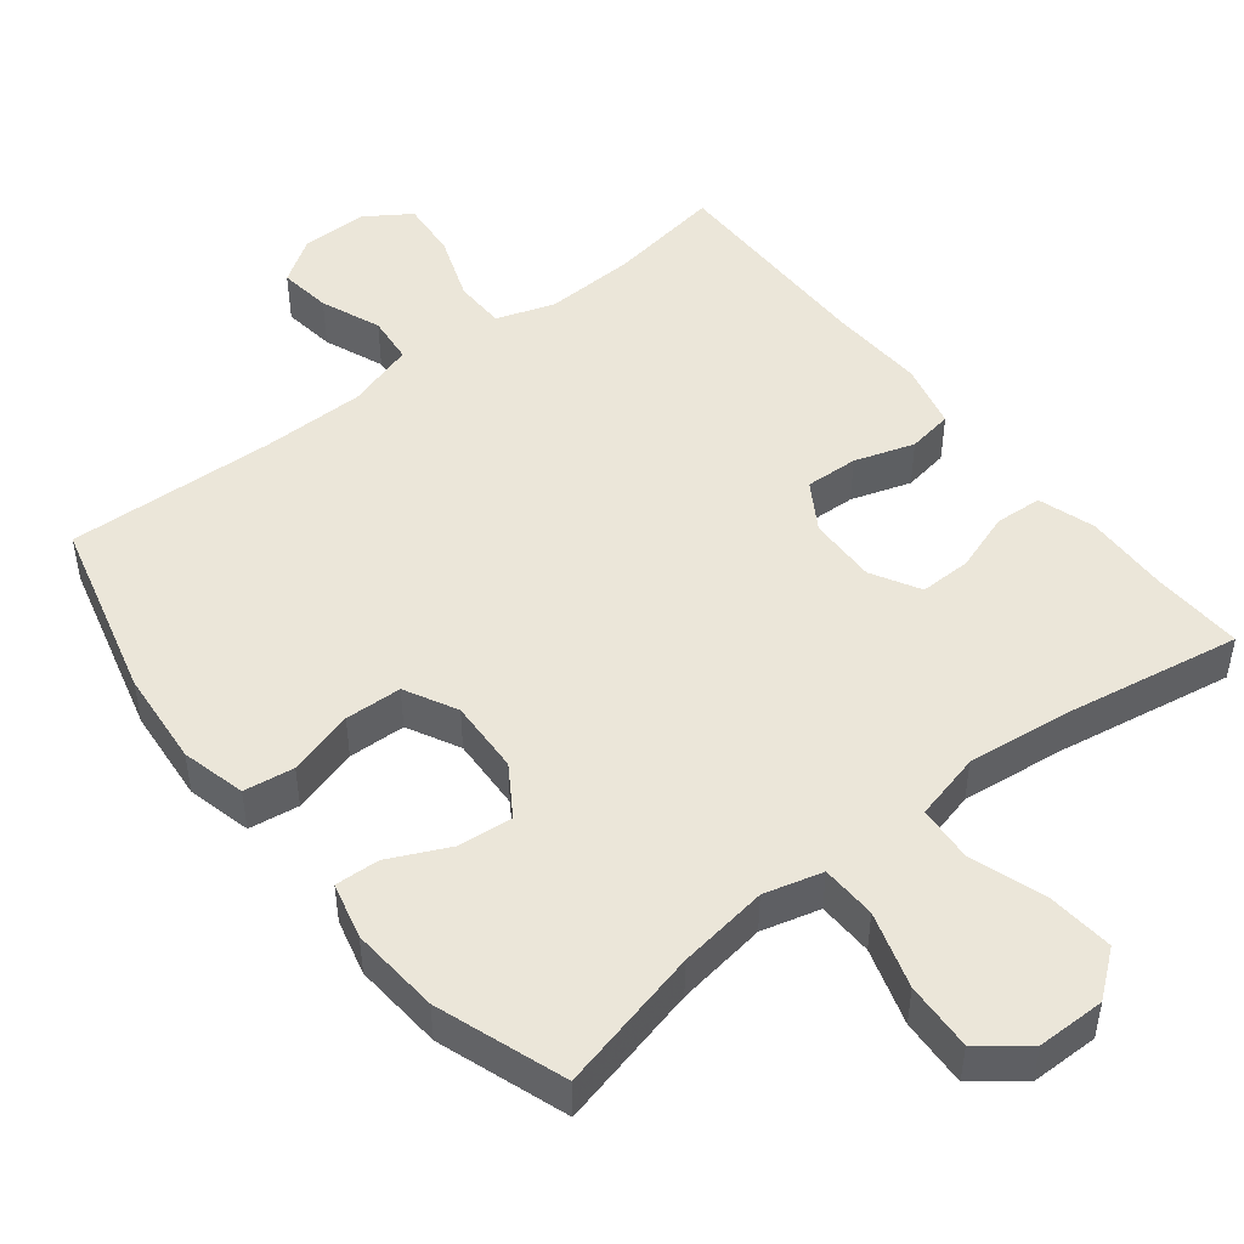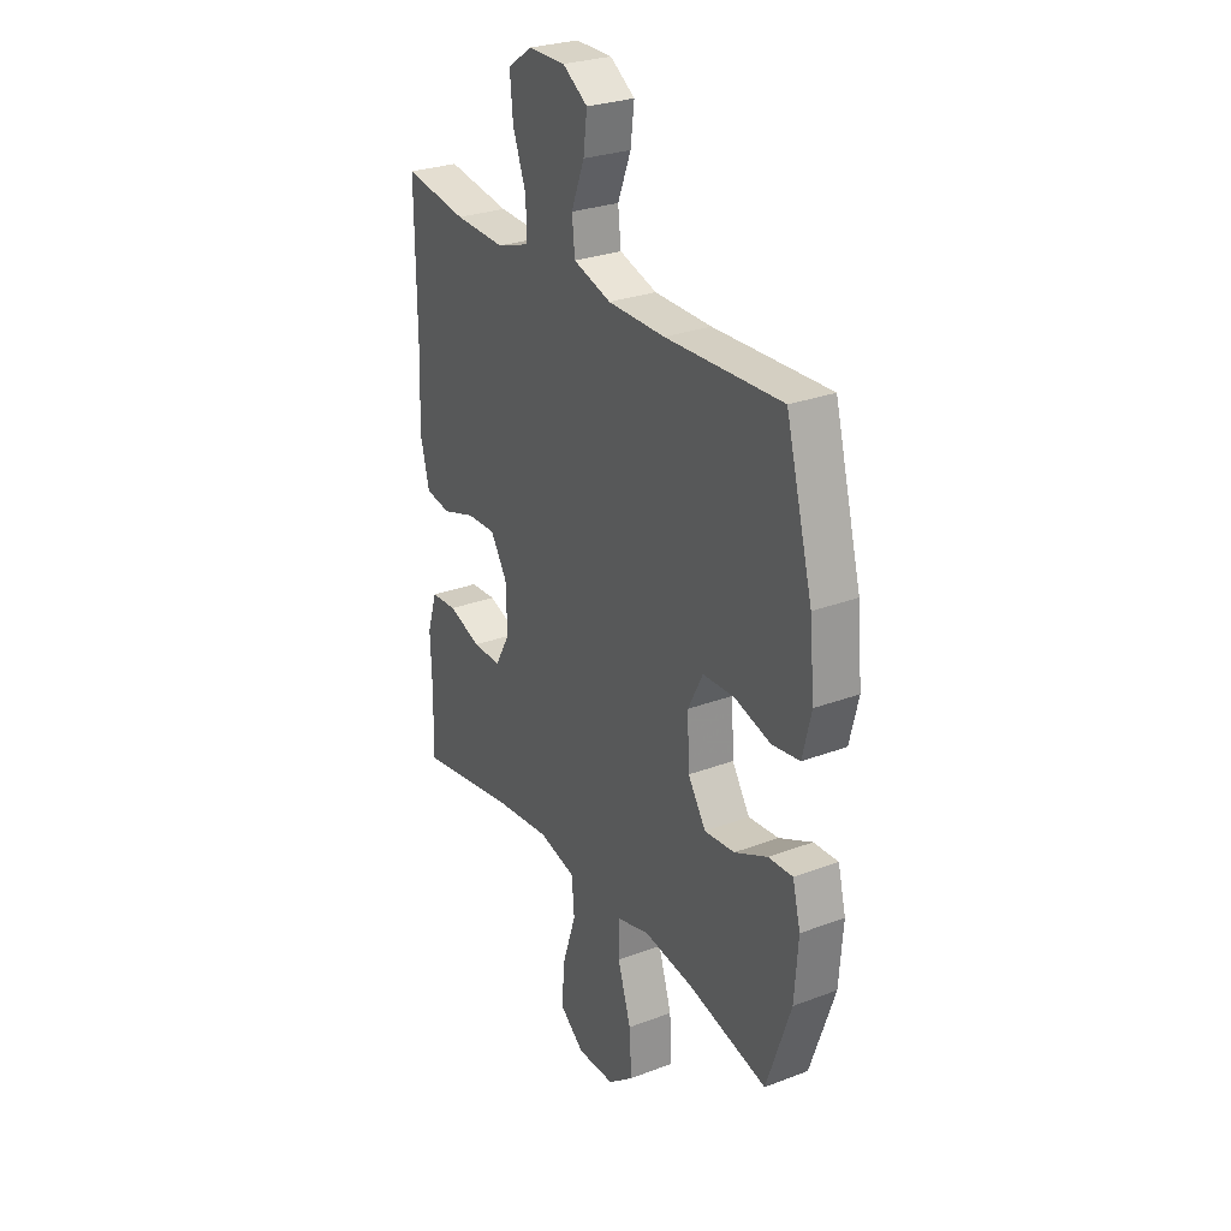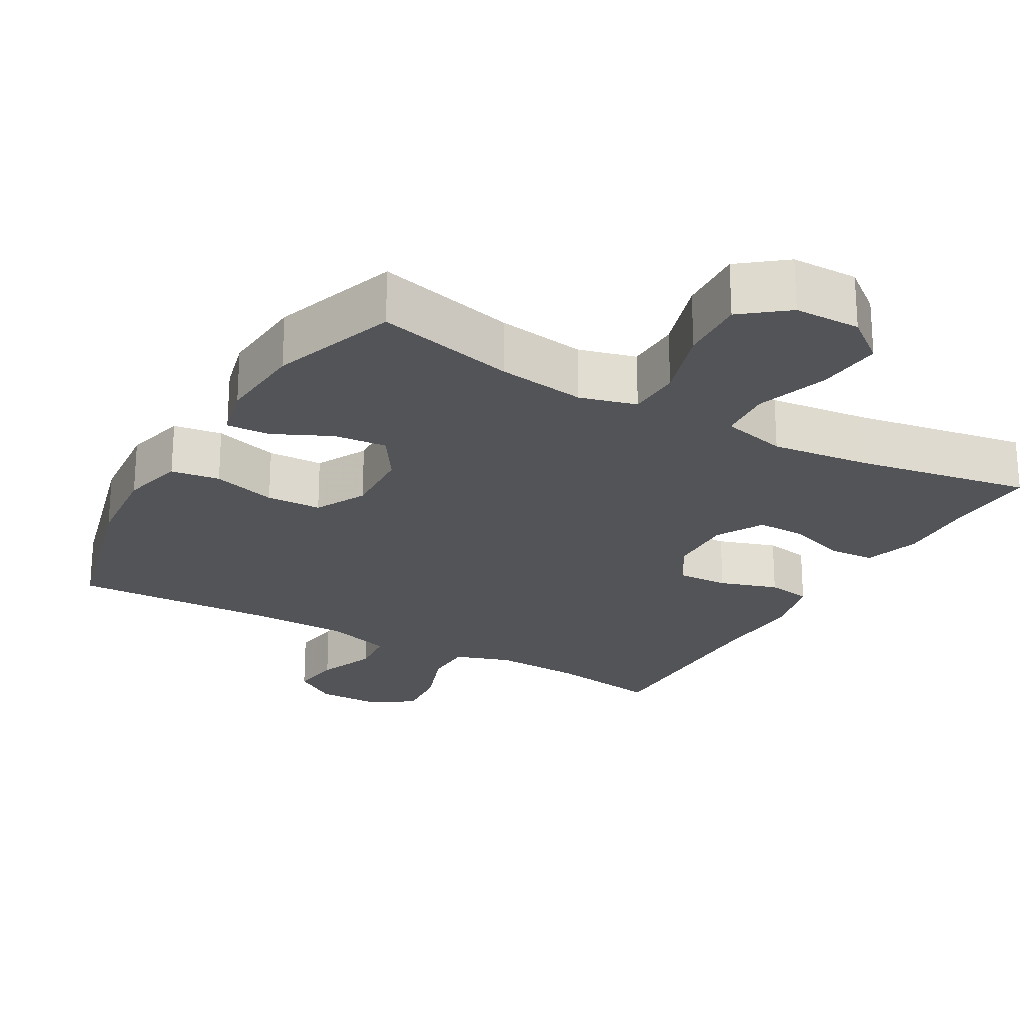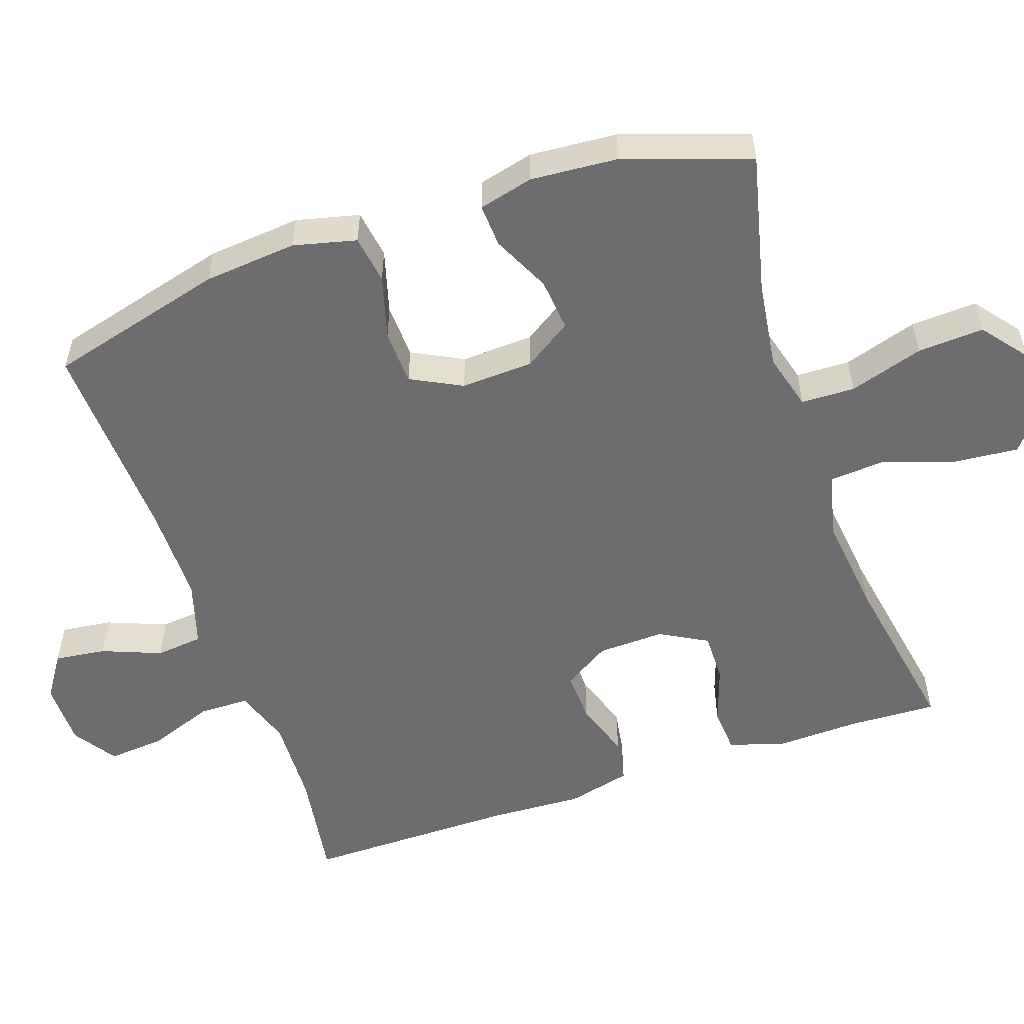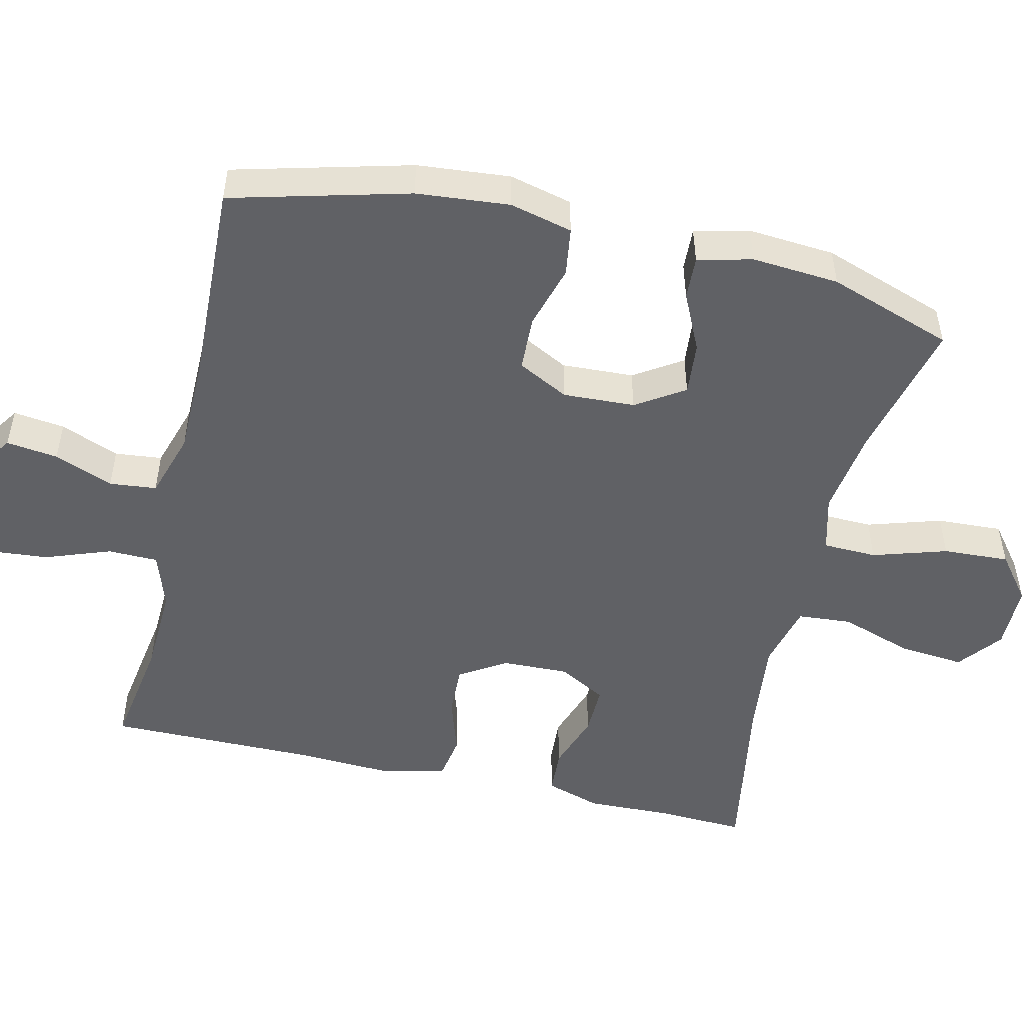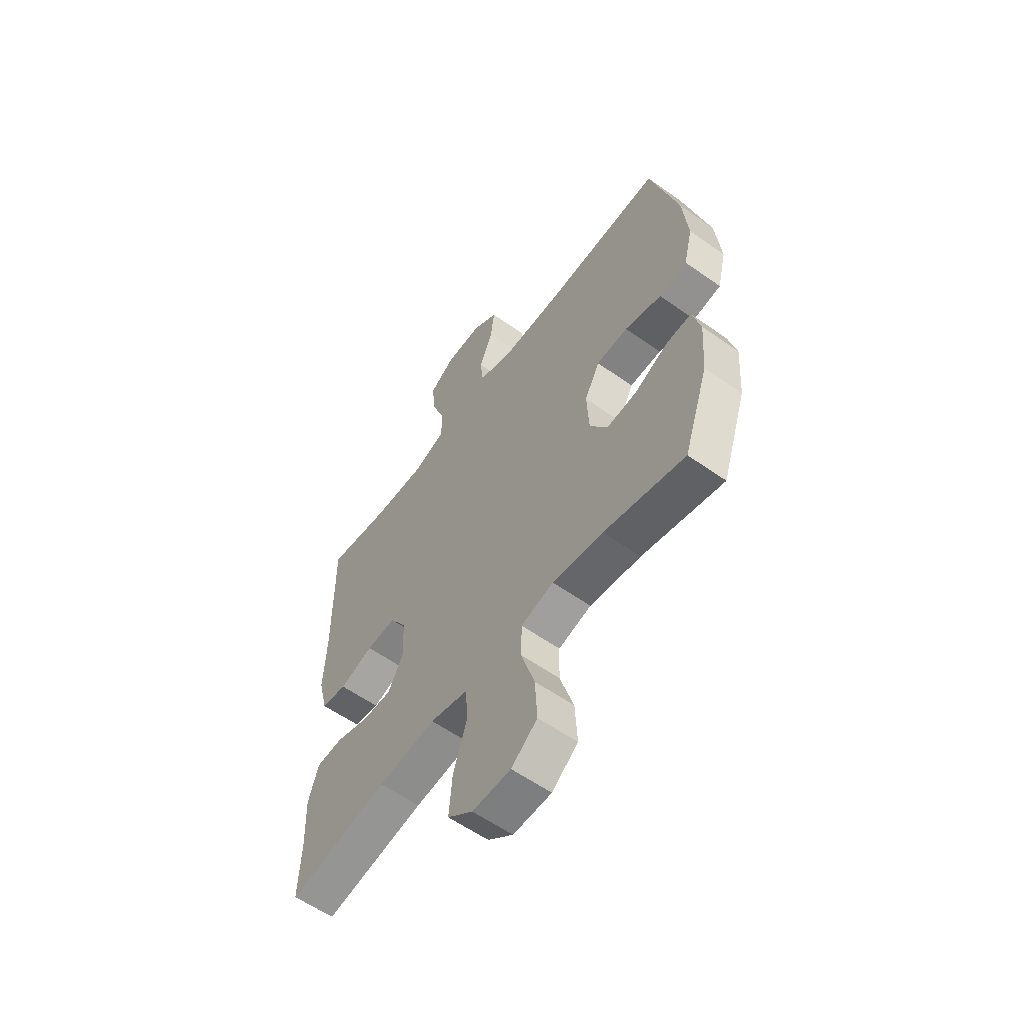
<metadata>
{"format":"obj","ext":"obj","renderer":"f3d","projection":"perspective","resolution":1024,"background":"white","views":[{"elev":48.3,"azim":141.6,"up":"+Y"},{"elev":27.8,"azim":60.0,"up":"+Z"},{"elev":-23.5,"azim":150.2,"up":"+Y"},{"elev":-54.1,"azim":108.9,"up":"+Y"},{"elev":-50.3,"azim":76.7,"up":"+Y"},{"elev":-58.8,"azim":53.9,"up":"+Z"}]}
</metadata>
<code>
v -0.5 0.07 0.5
v -0.346 0.07 0.476
v -0.224 0.07 0.471
v -0.146 0.07 0.497
v -0.145 0.07 0.566
v -0.178 0.07 0.656
v -0.185 0.07 0.734
v -0.125 0.07 0.774
v -0.036 0.07 0.774
v 0.024 0.07 0.734
v 0.015 0.07 0.663
v -0.017 0.07 0.582
v -0.01 0.07 0.517
v 0.081 0.07 0.489
v 0.219 0.07 0.488
v 0.5 0.07 0.5
v 0.565 0.07 0.256
v 0.577 0.07 0.128
v 0.556 0.07 0.042
v 0.489 0.07 0.032
v 0.401 0.07 0.057
v 0.325 0.07 0.054
v 0.289 0.07 -0.016
v 0.294 0.07 -0.115
v 0.337 0.07 -0.181
v 0.41 0.07 -0.174
v 0.49 0.07 -0.136
v 0.549 0.07 -0.133
v 0.568 0.07 -0.208
v 0.559 0.07 -0.328
v 0.5 0.07 -0.5
v 0.308 0.07 -0.454
v 0.187 0.07 -0.437
v 0.109 0.07 -0.458
v 0.107 0.07 -0.532
v 0.139 0.07 -0.634
v 0.144 0.07 -0.725
v 0.082 0.07 -0.774
v -0.009 0.07 -0.775
v -0.069 0.07 -0.728
v -0.061 0.07 -0.638
v -0.028 0.07 -0.538
v -0.034 0.07 -0.464
v -0.124 0.07 -0.442
v -0.261 0.07 -0.458
v -0.5 0.07 -0.5
v -0.495 0.07 -0.379
v -0.499 0.07 -0.263
v -0.475 0.07 -0.187
v -0.412 0.07 -0.183
v -0.332 0.07 -0.21
v -0.263 0.07 -0.211
v -0.227 0.07 -0.146
v -0.23 0.07 -0.054
v -0.27 0.07 0.01
v -0.341 0.07 0.007
v -0.421 0.07 -0.019
v -0.482 0.07 -0.009
v -0.504 0.07 0.079
v -0.498 0.07 0.21
v -0.5 0 0.5
v -0.346 0 0.476
v -0.224 0 0.471
v -0.146 0 0.497
v -0.145 0 0.566
v -0.178 0 0.656
v -0.185 0 0.734
v -0.125 0 0.774
v -0.036 0 0.774
v 0.024 0 0.734
v 0.015 0 0.663
v -0.017 0 0.582
v -0.01 0 0.517
v 0.081 0 0.489
v 0.219 0 0.488
v 0.5 0 0.5
v 0.565 0 0.256
v 0.577 0 0.128
v 0.556 0 0.042
v 0.489 0 0.032
v 0.401 0 0.057
v 0.325 0 0.054
v 0.289 0 -0.016
v 0.294 0 -0.115
v 0.337 0 -0.181
v 0.41 0 -0.174
v 0.49 0 -0.136
v 0.549 0 -0.133
v 0.568 0 -0.208
v 0.559 0 -0.328
v 0.5 0 -0.5
v 0.308 0 -0.454
v 0.187 0 -0.437
v 0.109 0 -0.458
v 0.107 0 -0.532
v 0.139 0 -0.634
v 0.144 0 -0.725
v 0.082 0 -0.774
v -0.009 0 -0.775
v -0.069 0 -0.728
v -0.061 0 -0.638
v -0.028 0 -0.538
v -0.034 0 -0.464
v -0.124 0 -0.442
v -0.261 0 -0.458
v -0.5 0 -0.5
v -0.495 0 -0.379
v -0.499 0 -0.263
v -0.475 0 -0.187
v -0.412 0 -0.183
v -0.332 0 -0.21
v -0.263 0 -0.211
v -0.227 0 -0.146
v -0.23 0 -0.054
v -0.27 0 0.01
v -0.341 0 0.007
v -0.421 0 -0.019
v -0.482 0 -0.009
v -0.504 0 0.079
v -0.498 0 0.21
f 57 58 59 60
f 56 57 60 1
f 55 56 1 2
f 54 55 2 3
f 53 54 3 4
f 48 49 50 51
f 47 48 51 52
f 45 46 47 52
f 44 45 52 53
f 39 40 41 42
f 37 38 39 42
f 35 36 37 42
f 34 35 42 43
f 33 34 43 44
f 29 30 31 32
f 29 32 33
f 26 27 28 29
f 25 26 29 33
f 24 25 33 44
f 18 19 20 21
f 18 21 22
f 15 16 17 18
f 14 15 18 22
f 13 14 22 23
f 9 10 11 12
f 7 8 9 12
f 5 6 7 12
f 4 5 12 13
f 23 24 44 53
f 4 13 23 53
f 120 119 118 117
f 61 120 117 116
f 62 61 116 115
f 63 62 115 114
f 64 63 114 113
f 111 110 109 108
f 112 111 108 107
f 112 107 106 105
f 113 112 105 104
f 102 101 100 99
f 102 99 98 97
f 102 97 96 95
f 103 102 95 94
f 104 103 94 93
f 92 91 90 89
f 93 92 89
f 89 88 87 86
f 93 89 86 85
f 104 93 85 84
f 81 80 79 78
f 82 81 78
f 78 77 76 75
f 82 78 75 74
f 83 82 74 73
f 72 71 70 69
f 72 69 68 67
f 72 67 66 65
f 73 72 65 64
f 113 104 84 83
f 113 83 73 64
f 1 61 62 2
f 2 62 63 3
f 3 63 64 4
f 4 64 65 5
f 5 65 66 6
f 6 66 67 7
f 7 67 68 8
f 8 68 69 9
f 9 69 70 10
f 10 70 71 11
f 11 71 72 12
f 12 72 73 13
f 13 73 74 14
f 14 74 75 15
f 15 75 76 16
f 16 76 77 17
f 17 77 78 18
f 18 78 79 19
f 19 79 80 20
f 20 80 81 21
f 21 81 82 22
f 22 82 83 23
f 23 83 84 24
f 24 84 85 25
f 25 85 86 26
f 26 86 87 27
f 27 87 88 28
f 28 88 89 29
f 29 89 90 30
f 30 90 91 31
f 31 91 92 32
f 32 92 93 33
f 33 93 94 34
f 34 94 95 35
f 35 95 96 36
f 36 96 97 37
f 37 97 98 38
f 38 98 99 39
f 39 99 100 40
f 40 100 101 41
f 41 101 102 42
f 42 102 103 43
f 43 103 104 44
f 44 104 105 45
f 45 105 106 46
f 46 106 107 47
f 47 107 108 48
f 48 108 109 49
f 49 109 110 50
f 50 110 111 51
f 51 111 112 52
f 52 112 113 53
f 53 113 114 54
f 54 114 115 55
f 55 115 116 56
f 56 116 117 57
f 57 117 118 58
f 58 118 119 59
f 59 119 120 60
f 60 120 61 1

</code>
